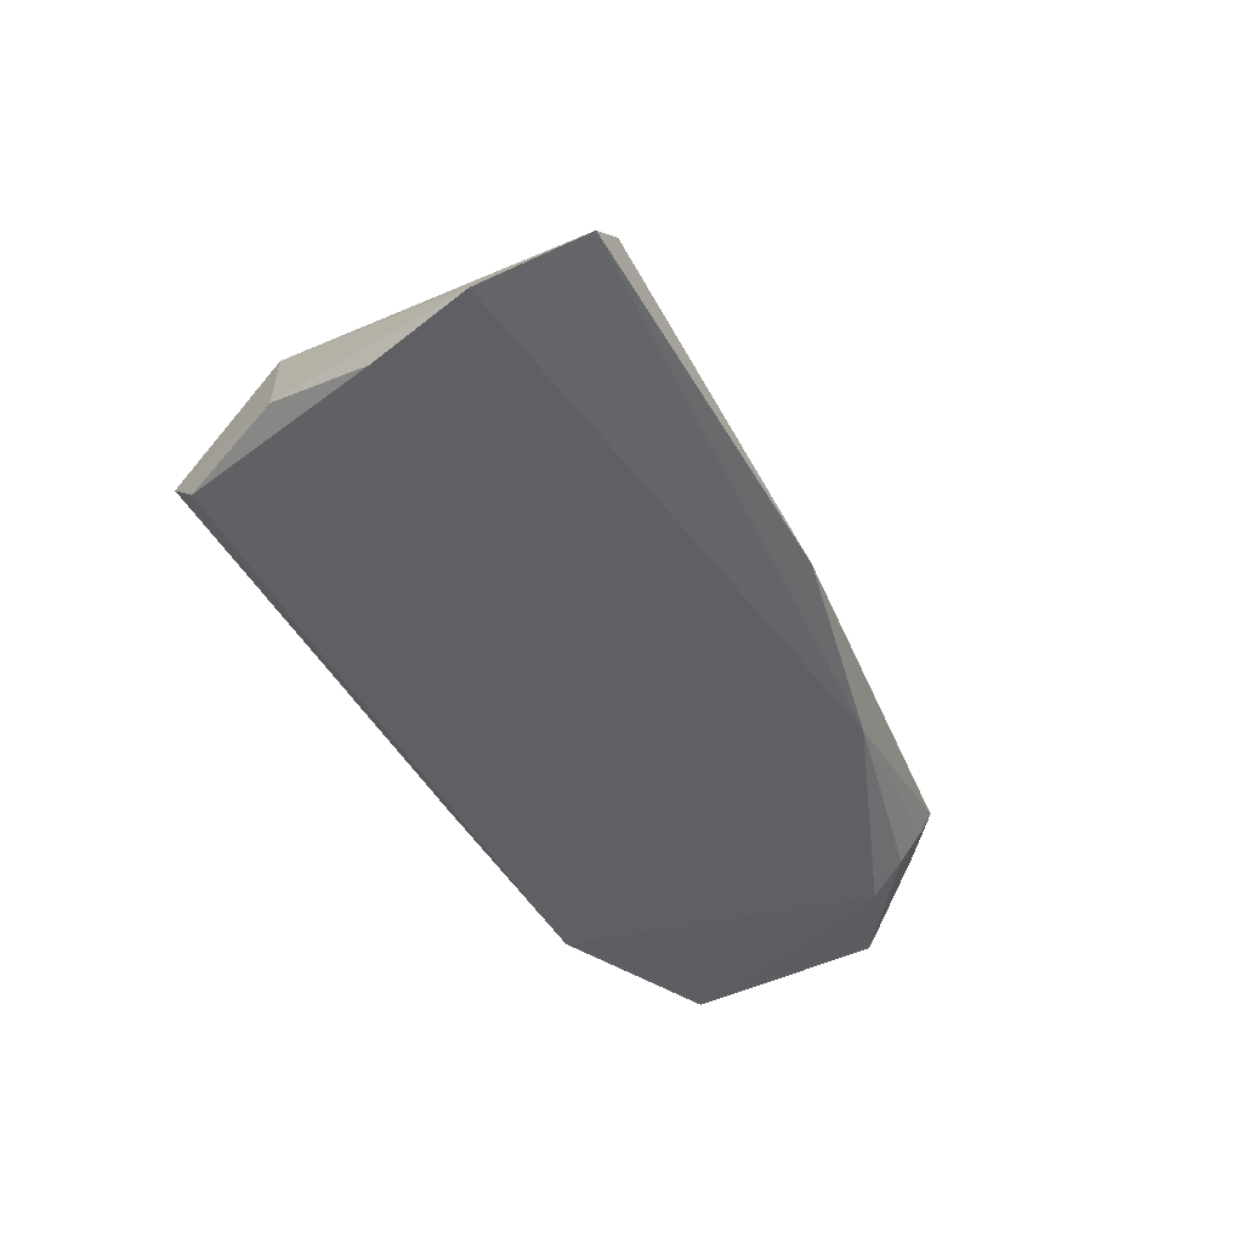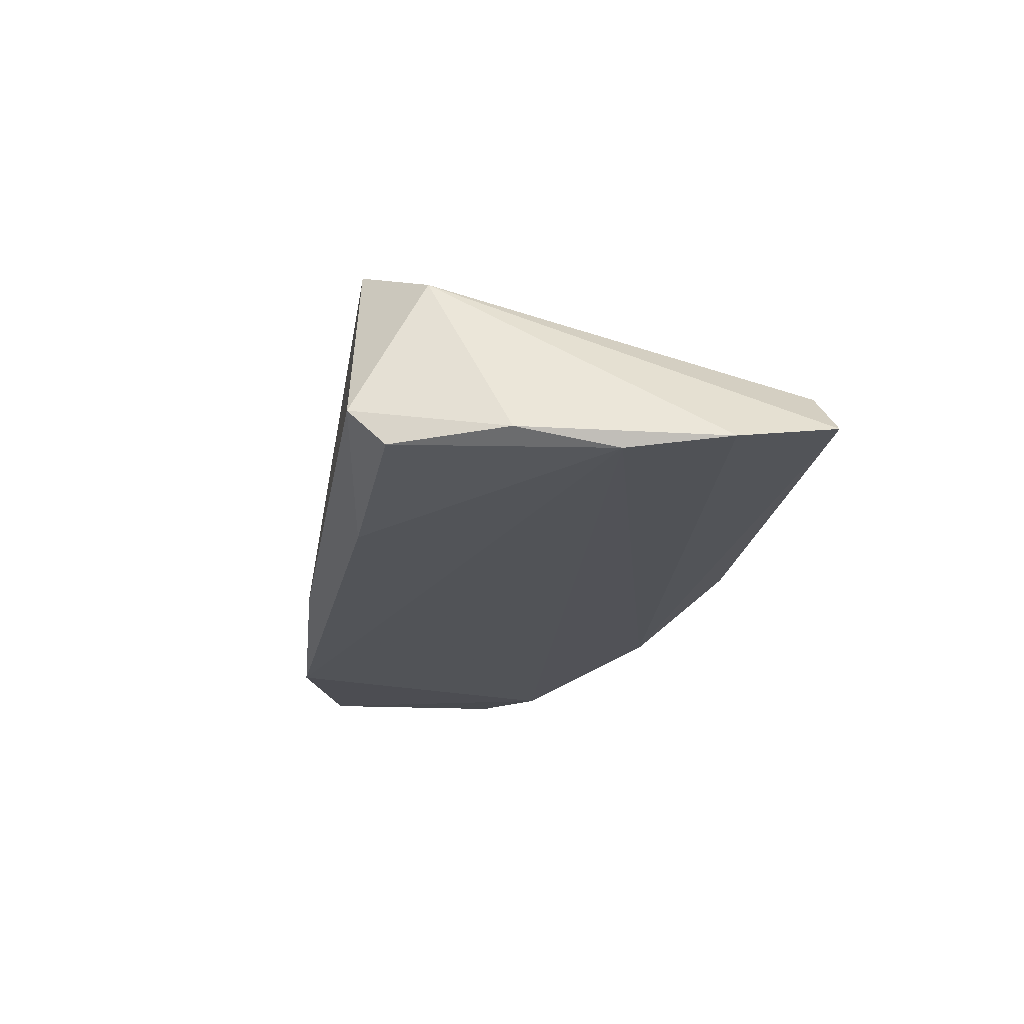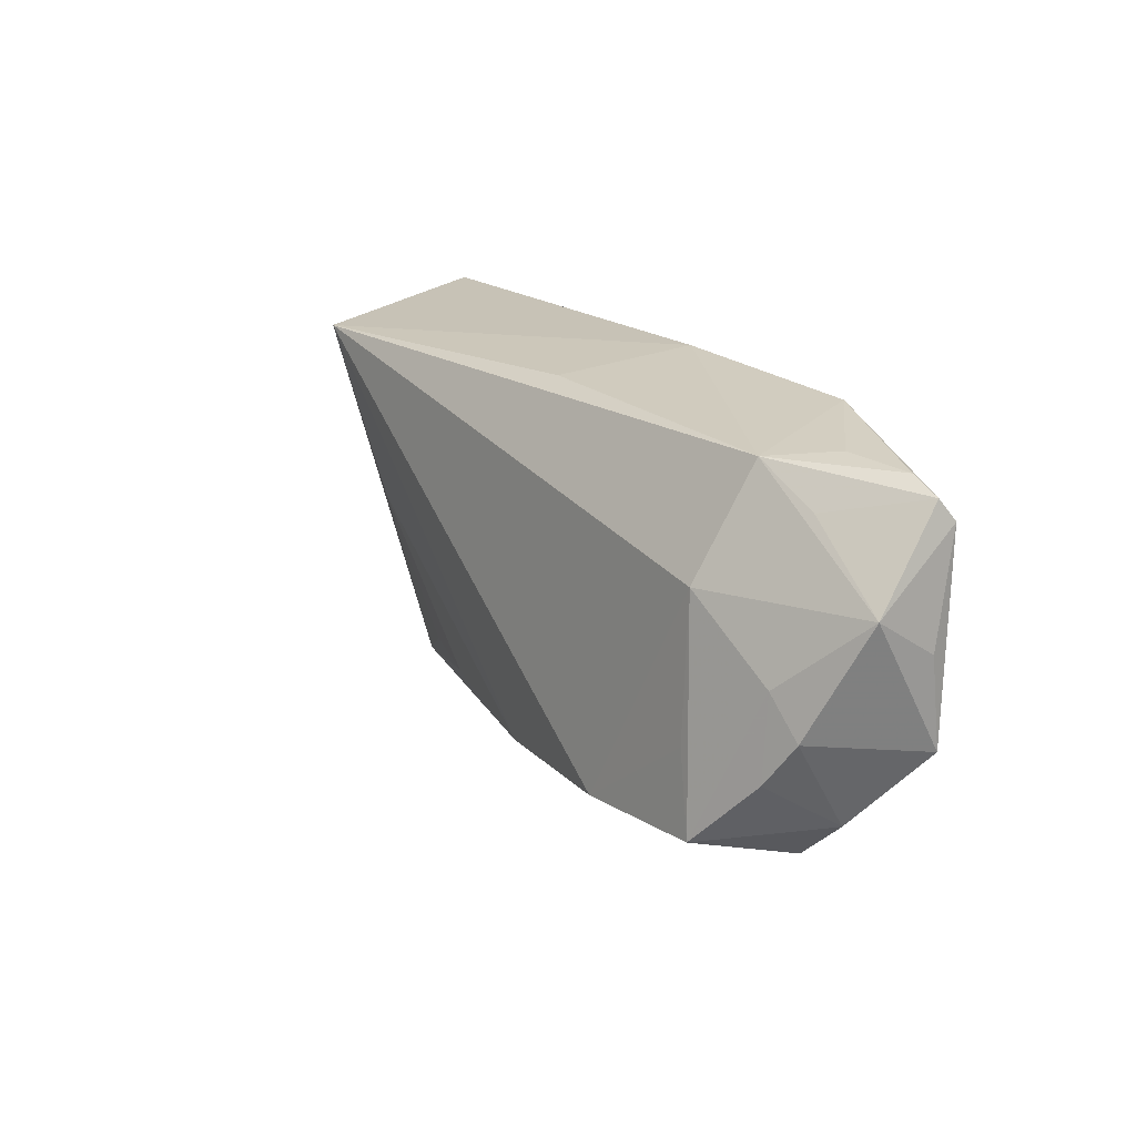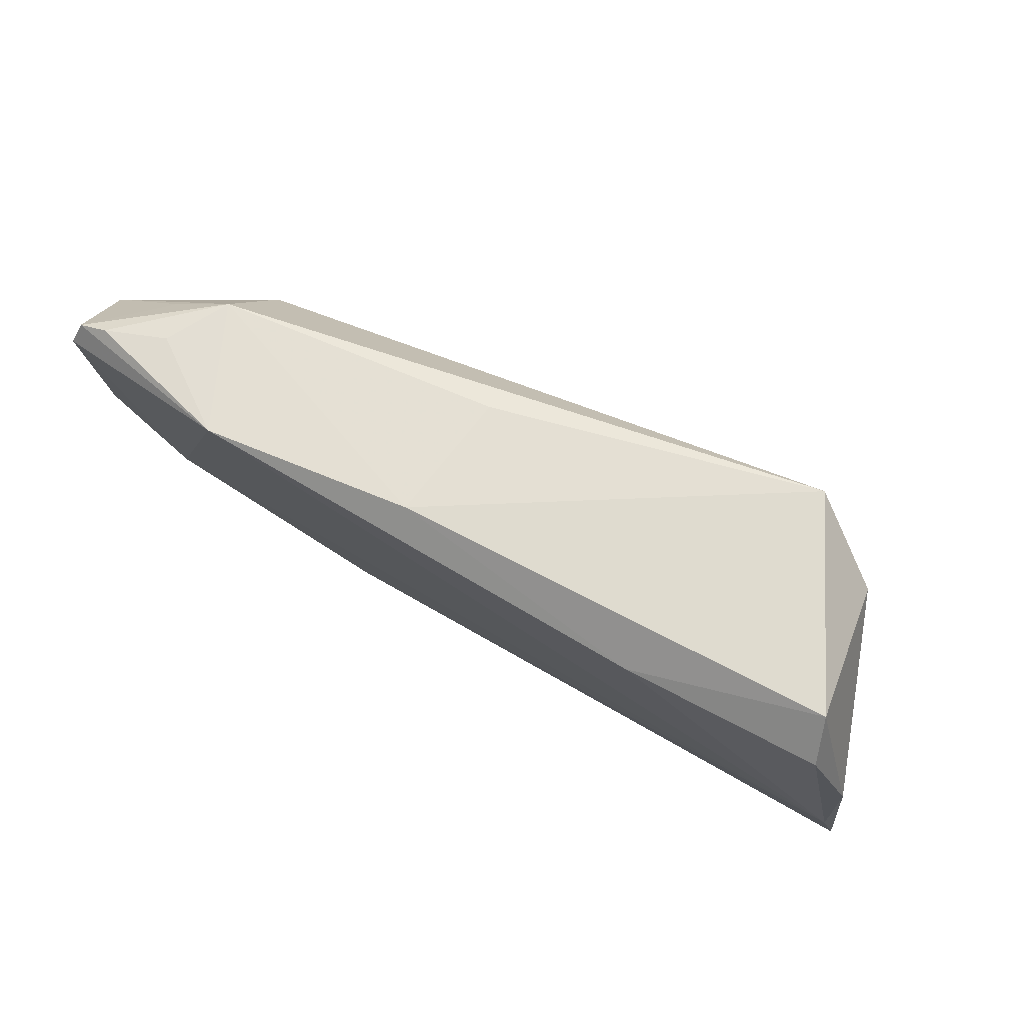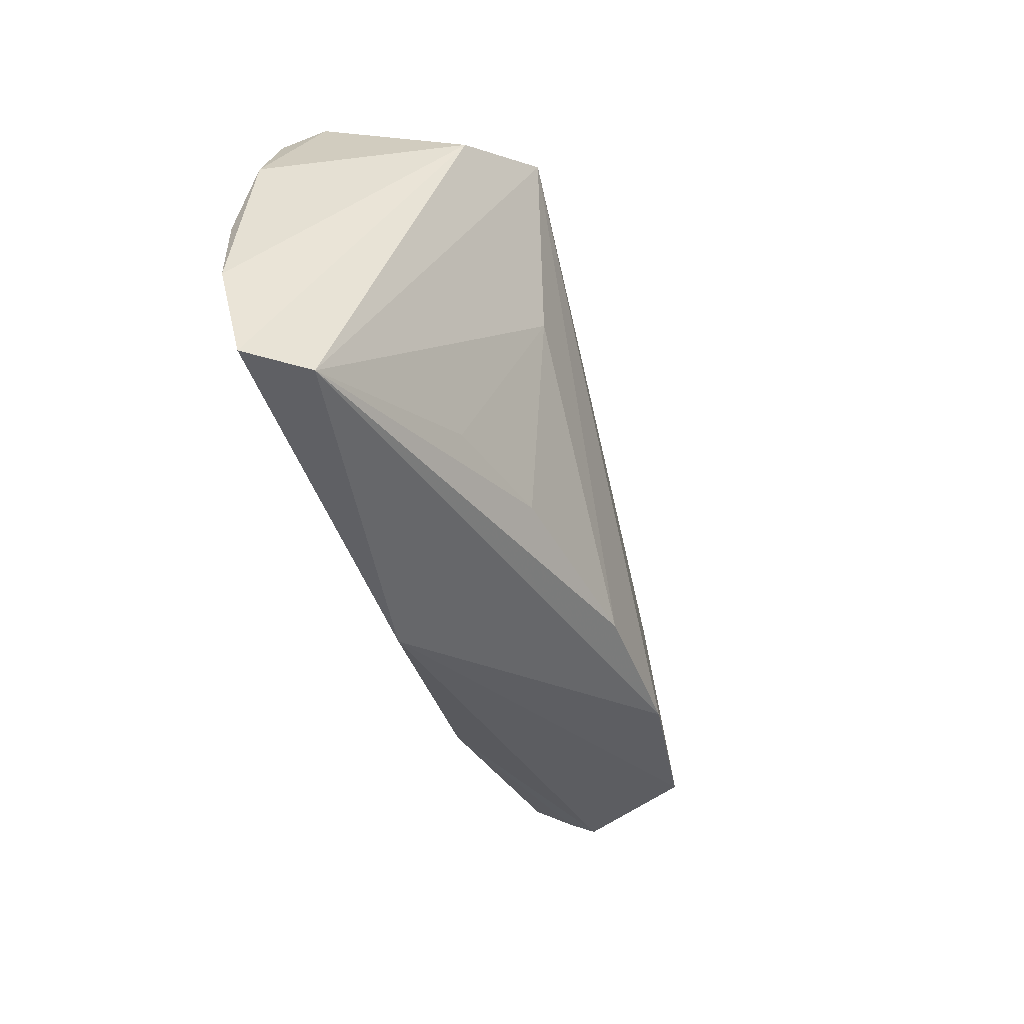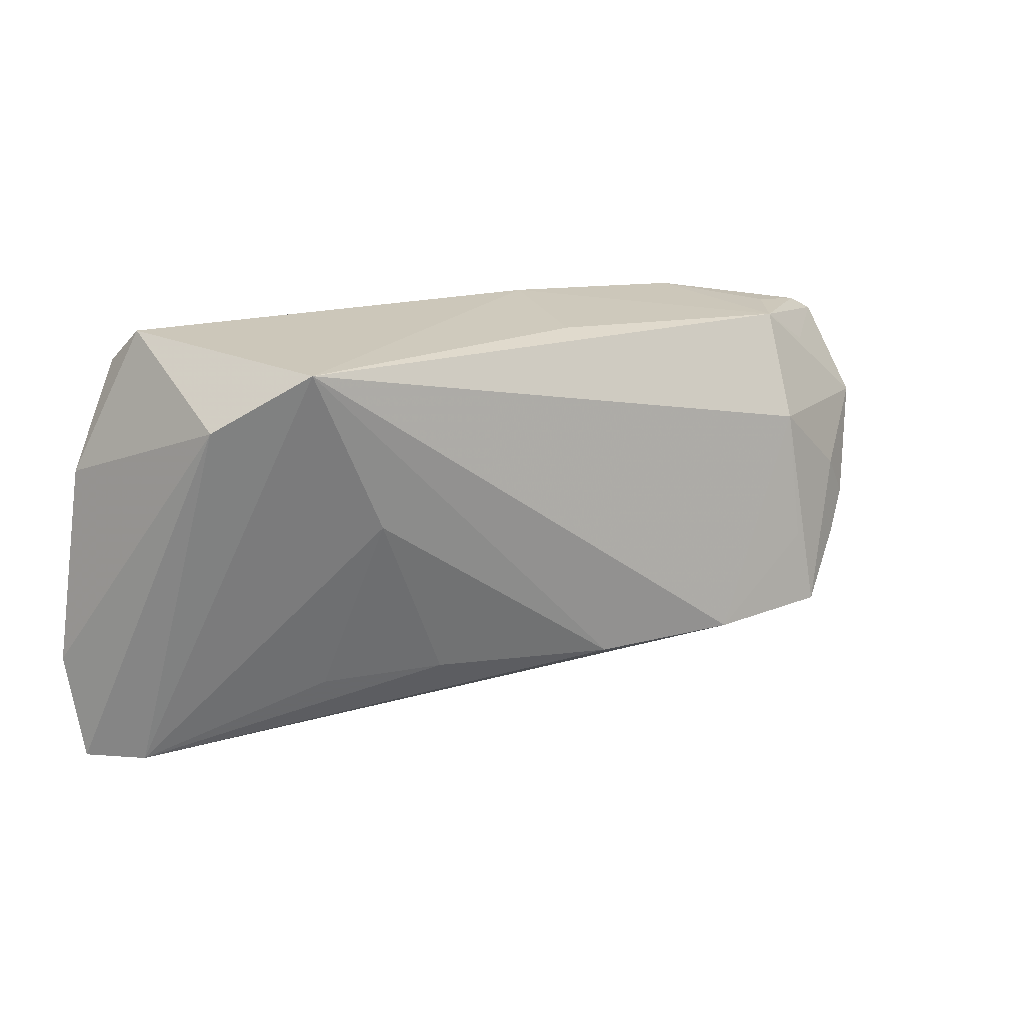
<metadata>
{"format":"obj","ext":"obj","renderer":"f3d","projection":"perspective","resolution":1024,"background":"white","views":[{"elev":-44.8,"azim":-61.9,"up":"+Z"},{"elev":-23.0,"azim":-100.2,"up":"+Z"},{"elev":17.4,"azim":61.6,"up":"+Y"},{"elev":75.4,"azim":-150.1,"up":"+Y"},{"elev":-46.3,"azim":-71.2,"up":"+Y"},{"elev":16.5,"azim":-28.9,"up":"+Y"}]}
</metadata>
<code>
v 0.05841 0.01911 -0.00791
v 0.04297 0.02128 0.003255
v 0.04706 -0.01359 -0.01086
v -0.04623 0.02562 -0.006548
v 0.04768 -0.02195 -0.0003662
v 0.06012 0.007952 -1.972e-05
v 0.05016 0.01671 0.001122
v 0.0455 -0.01807 -0.008088
v 0.04708 0.02179 -0.004608
v 0.05976 0.003222 -0.007285
v -0.04811 0.02126 -0.01134
v -0.00717 -0.02987 -0.008897
v -0.04401 0.01628 0.01217
v 0.05905 0.01662 -0.009755
v 0.05475 0.02087 -0.007389
v -0.05459 -0.004603 -0.01259
v 0.043 -0.009 0.01195
v 0.05904 -0.007813 -0.008964
v 0.04544 -0.01874 0.01251
v -0.05393 0.007709 -0.0106
v 0.00932 0.02562 -0.009269
v -0.02299 0.02181 -0.01259
v 0.05525 -0.005648 0.005632
v -0.03347 0.02331 0.01838
v -0.02365 0.002734 0.01576
v -0.04978 -0.02918 -0.002088
v -0.02816 -0.01971 0.006748
v -0.05707 -0.01717 -0.01117
v 0.00728 0.02333 0.007341
v 0.05214 -0.01078 0.007898
v 0.01835 -0.02463 -0.01054
v -0.01346 -0.01885 0.01059
v 0.04694 -0.02049 -0.003489
v 0.03552 0.02394 -0.01259
v 0.009446 -0.01964 0.01434
v -0.05553 -0.02992 -0.008544
v 0.04184 0.008007 0.01048
v 0.05202 -0.0006122 0.007207
v 0.05309 -0.01697 -0.001792
v 0.02866 -0.01932 0.01485
f 4 24 21
f 24 40 37
f 26 12 40
f 2 34 21
f 24 37 2
f 24 4 13
f 13 26 24
f 21 34 22
f 22 4 21
f 22 11 4
f 34 14 3
f 35 40 24
f 35 26 40
f 21 24 29
f 29 2 21
f 24 2 29
f 36 13 28
f 26 13 36
f 12 26 36
f 4 11 20
f 28 13 20
f 20 13 4
f 11 22 16
f 28 20 16
f 16 20 11
f 16 22 34
f 34 3 16
f 40 12 19
f 12 5 19
f 31 36 28
f 12 36 31
f 28 16 31
f 31 16 3
f 31 5 12
f 18 14 10
f 18 3 14
f 24 26 25
f 25 35 24
f 17 37 40
f 40 19 17
f 17 19 37
f 34 2 9
f 9 15 34
f 2 15 9
f 1 14 34
f 34 15 1
f 1 15 2
f 8 31 3
f 3 18 8
f 39 19 5
f 18 23 39
f 26 35 32
f 35 25 32
f 37 19 38
f 10 14 6
f 14 1 6
f 6 18 10
f 6 23 18
f 6 38 23
f 6 2 37
f 37 38 6
f 33 8 18
f 33 39 5
f 18 39 33
f 5 31 33
f 31 8 33
f 19 39 30
f 30 39 23
f 30 38 19
f 23 38 30
f 27 25 26
f 26 32 27
f 27 32 25
f 7 1 2
f 2 6 7
f 7 6 1

</code>
